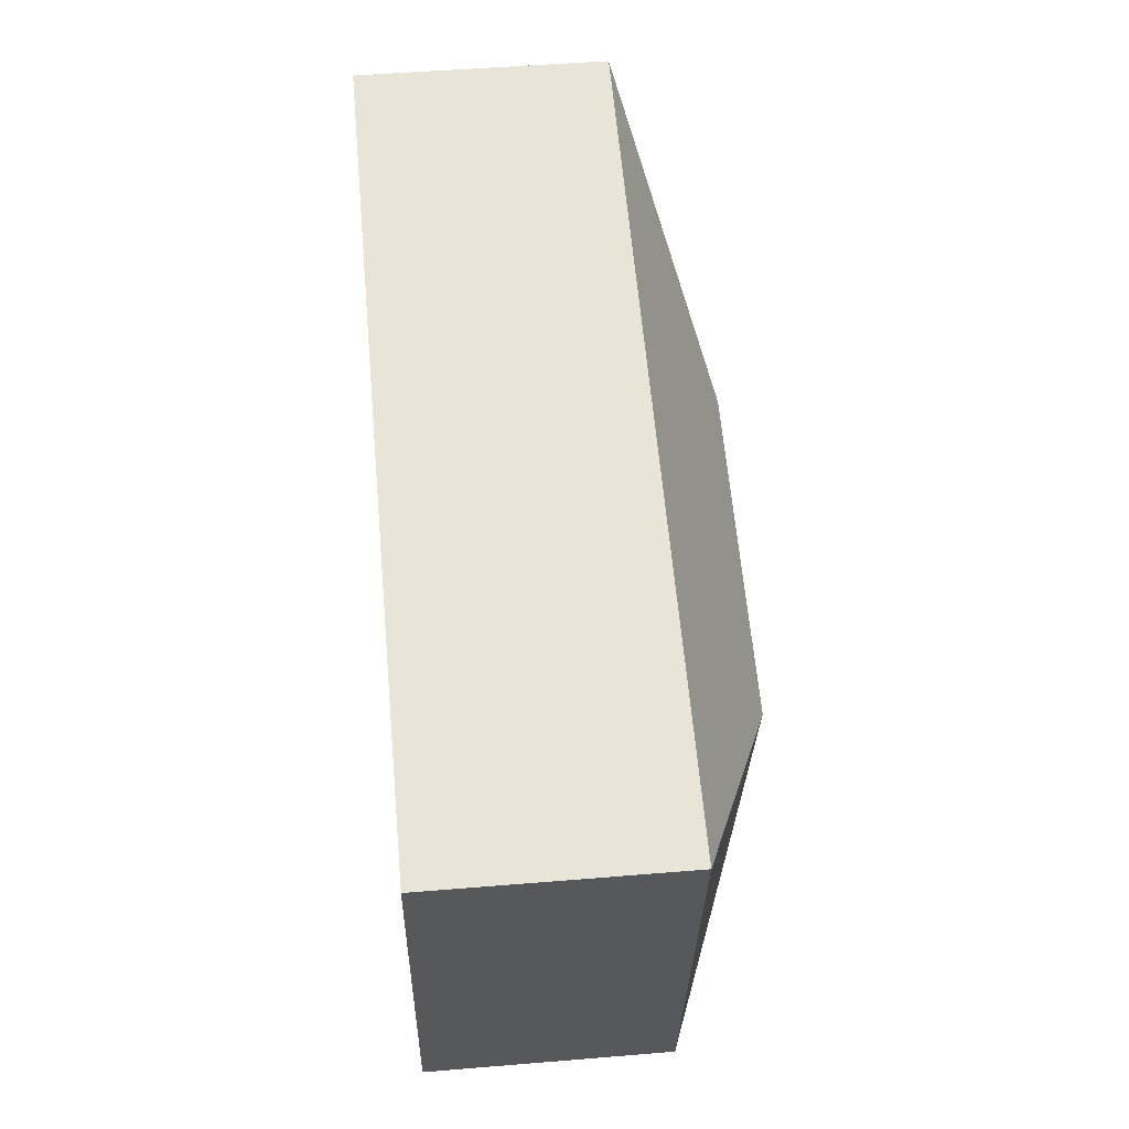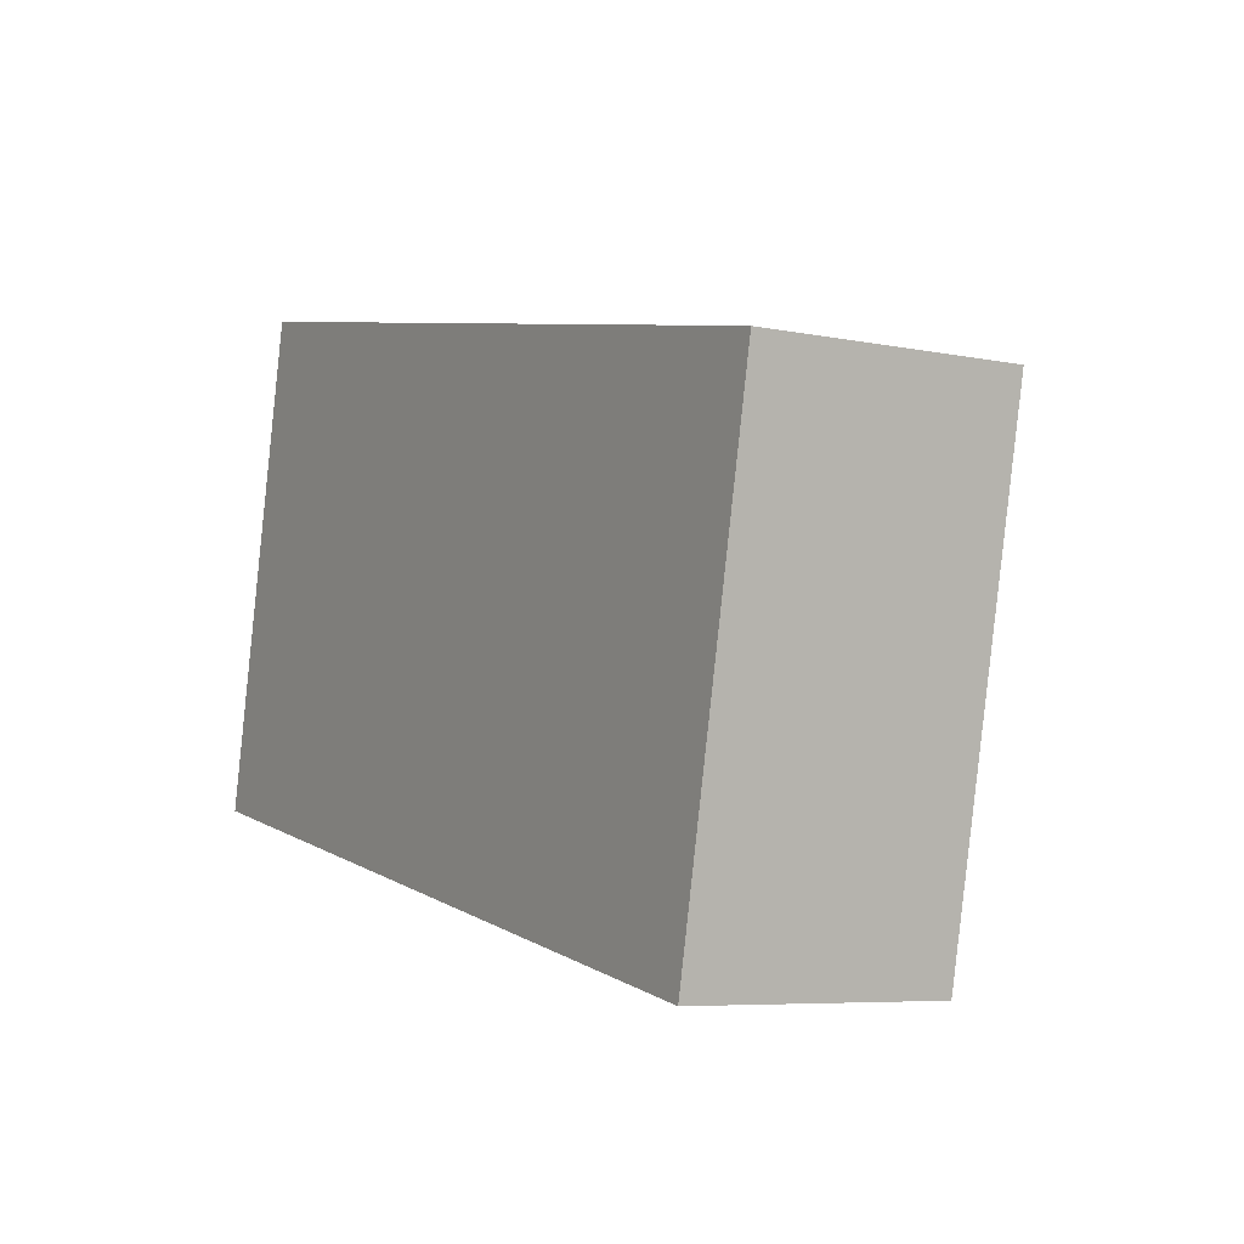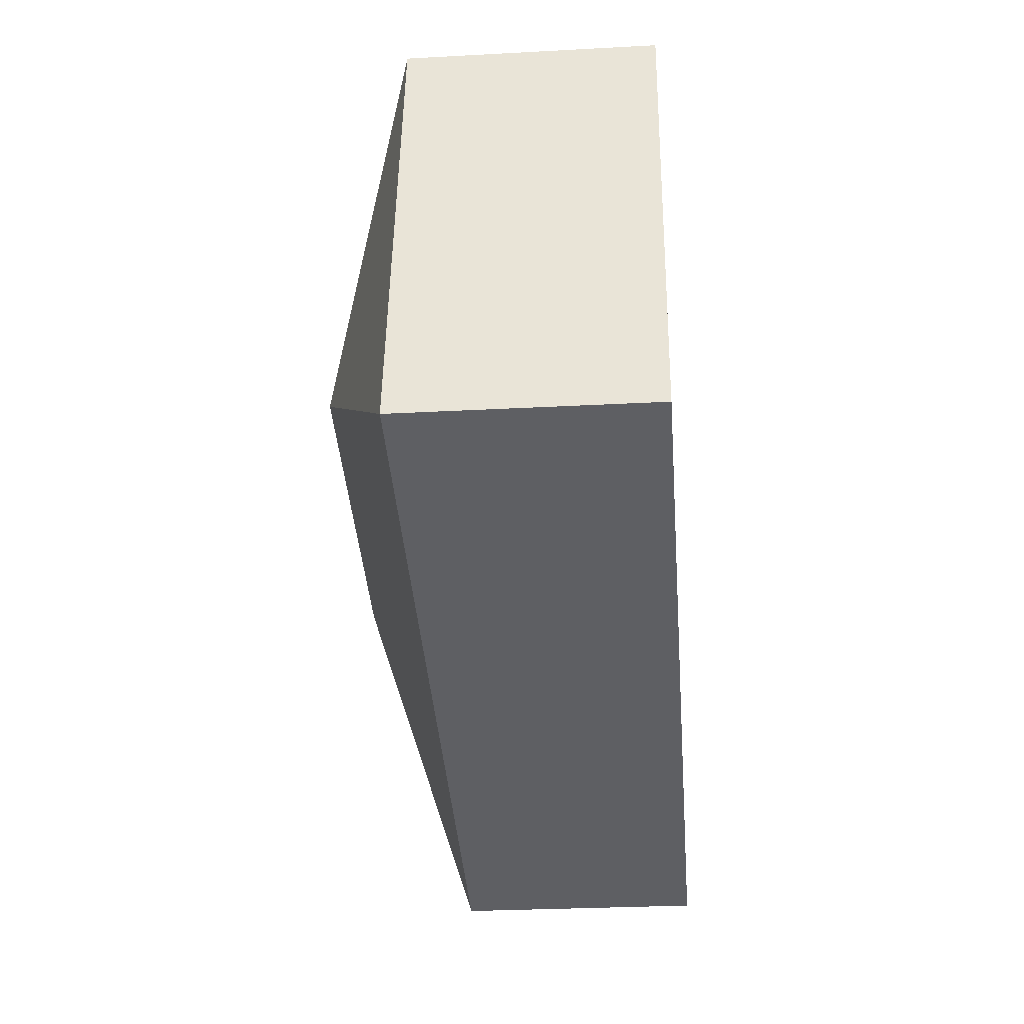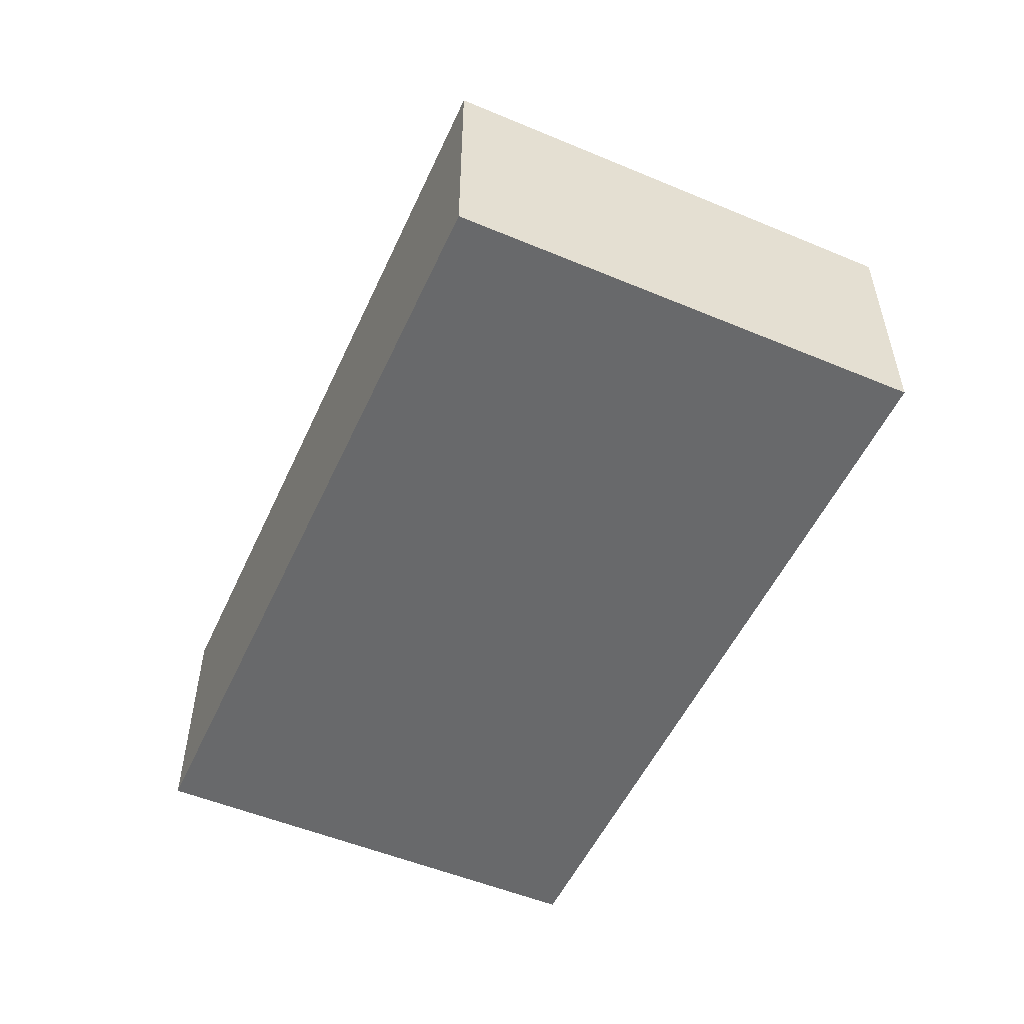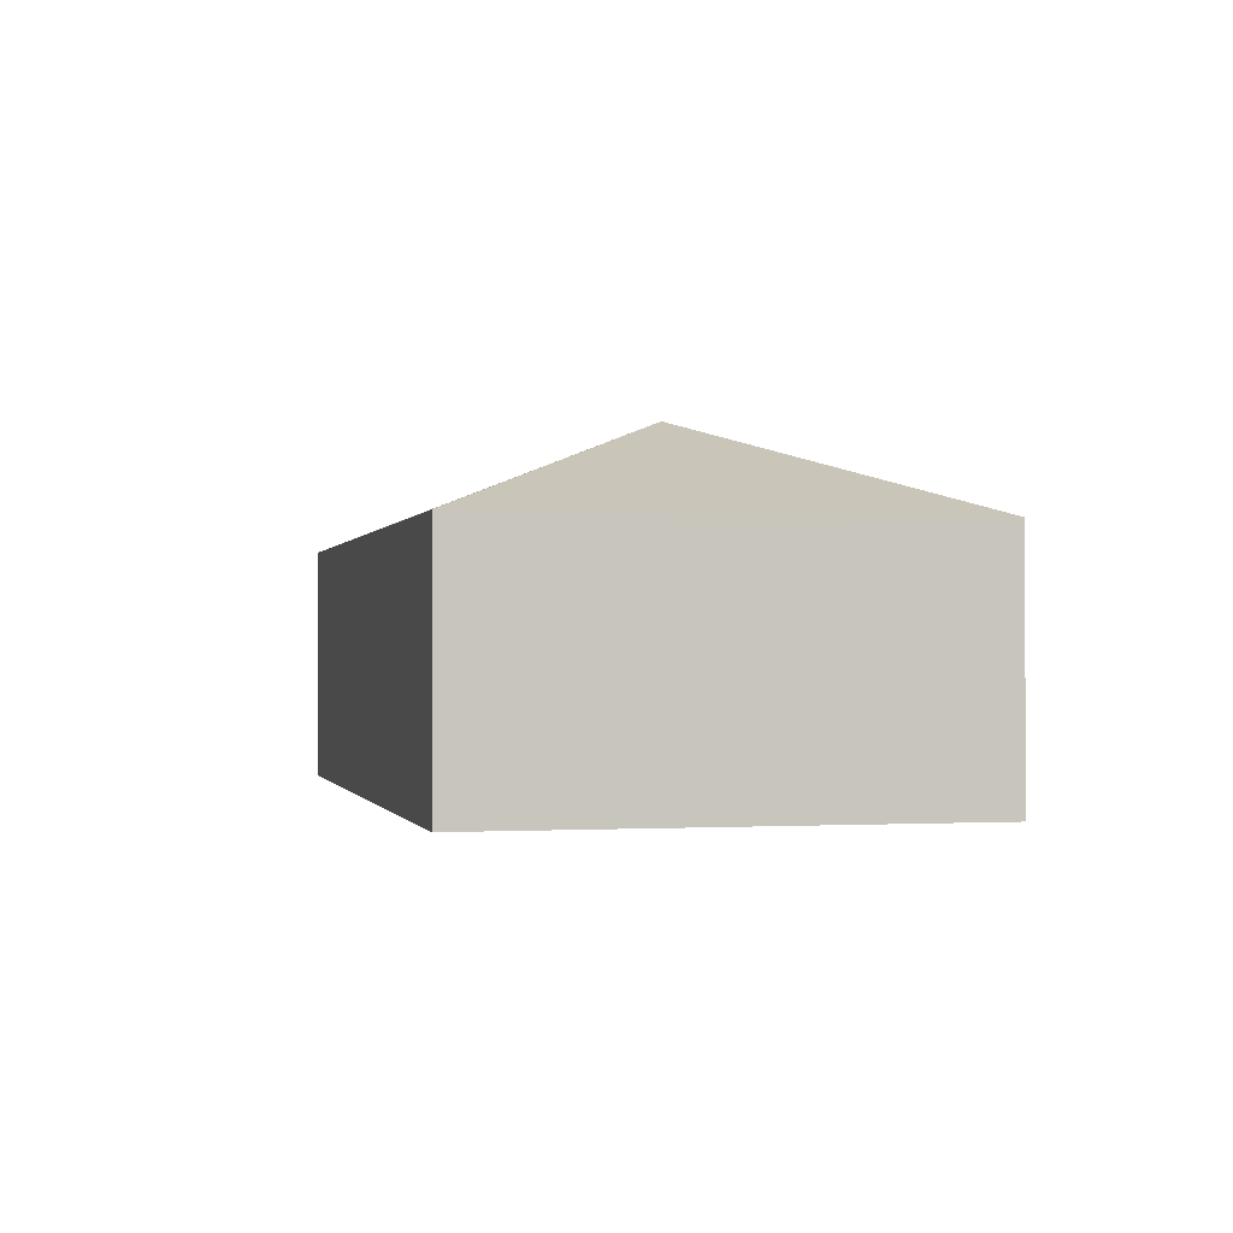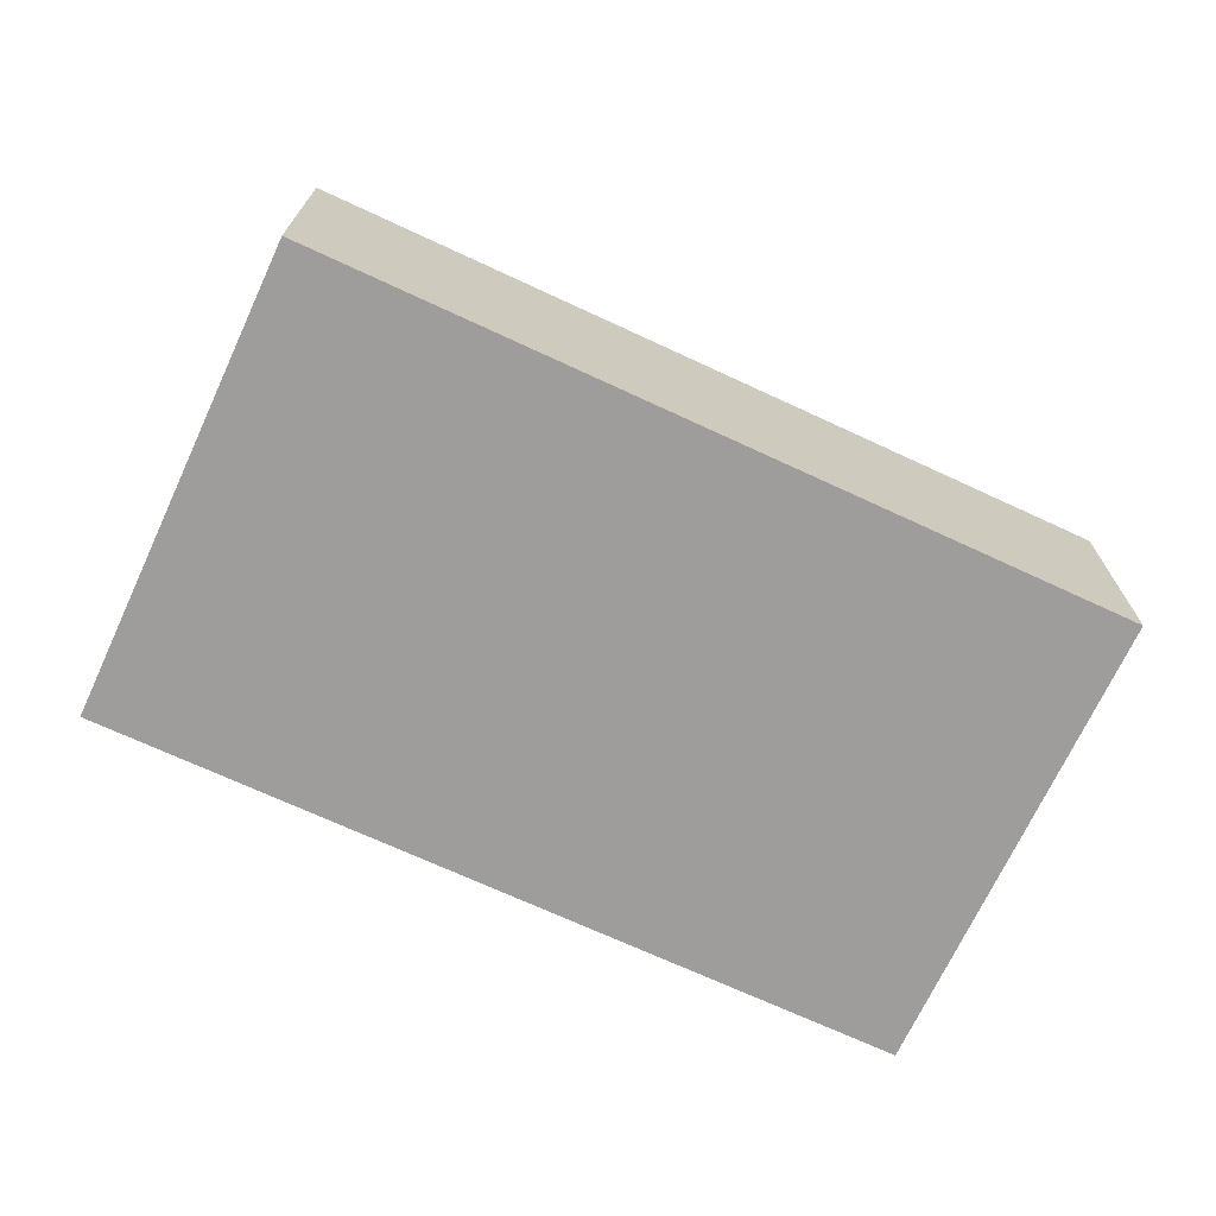
<metadata>
{"format":"obj","ext":"obj","renderer":"f3d","projection":"perspective","resolution":1024,"background":"white","views":[{"elev":49.6,"azim":84.8,"up":"+Z"},{"elev":-6.6,"azim":58.8,"up":"+Z"},{"elev":-28.9,"azim":-85.4,"up":"+Z"},{"elev":-52.6,"azim":-102.6,"up":"+Y"},{"elev":-0.8,"azim":-91.6,"up":"+Y"},{"elev":-70.4,"azim":166.7,"up":"+Y"}]}
</metadata>
<code>
v  1.843 2.204 1.214
v  0 1.589 9.73e-17
v  0.628 1.589 3.058
v  5.262 1.589 -1.082
v  4.047 2.204 0.762
v  5.891 1.589 1.977
v  5.262 6.625e-17 -1.082
v  0 0 0
v  0.628 -1.872e-16 3.058
v  5.891 -1.211e-16 1.977
g defaultobject
f 1 2 3
f 1 4 2
f 4 1 5
f 5 3 6
f 3 5 1
f 5 6 4
f 7 2 4
f 2 7 8
f 8 3 2
f 3 8 9
f 9 6 3
f 6 9 10
f 10 4 6
f 4 10 7
f 10 8 7
f 8 10 9

</code>
